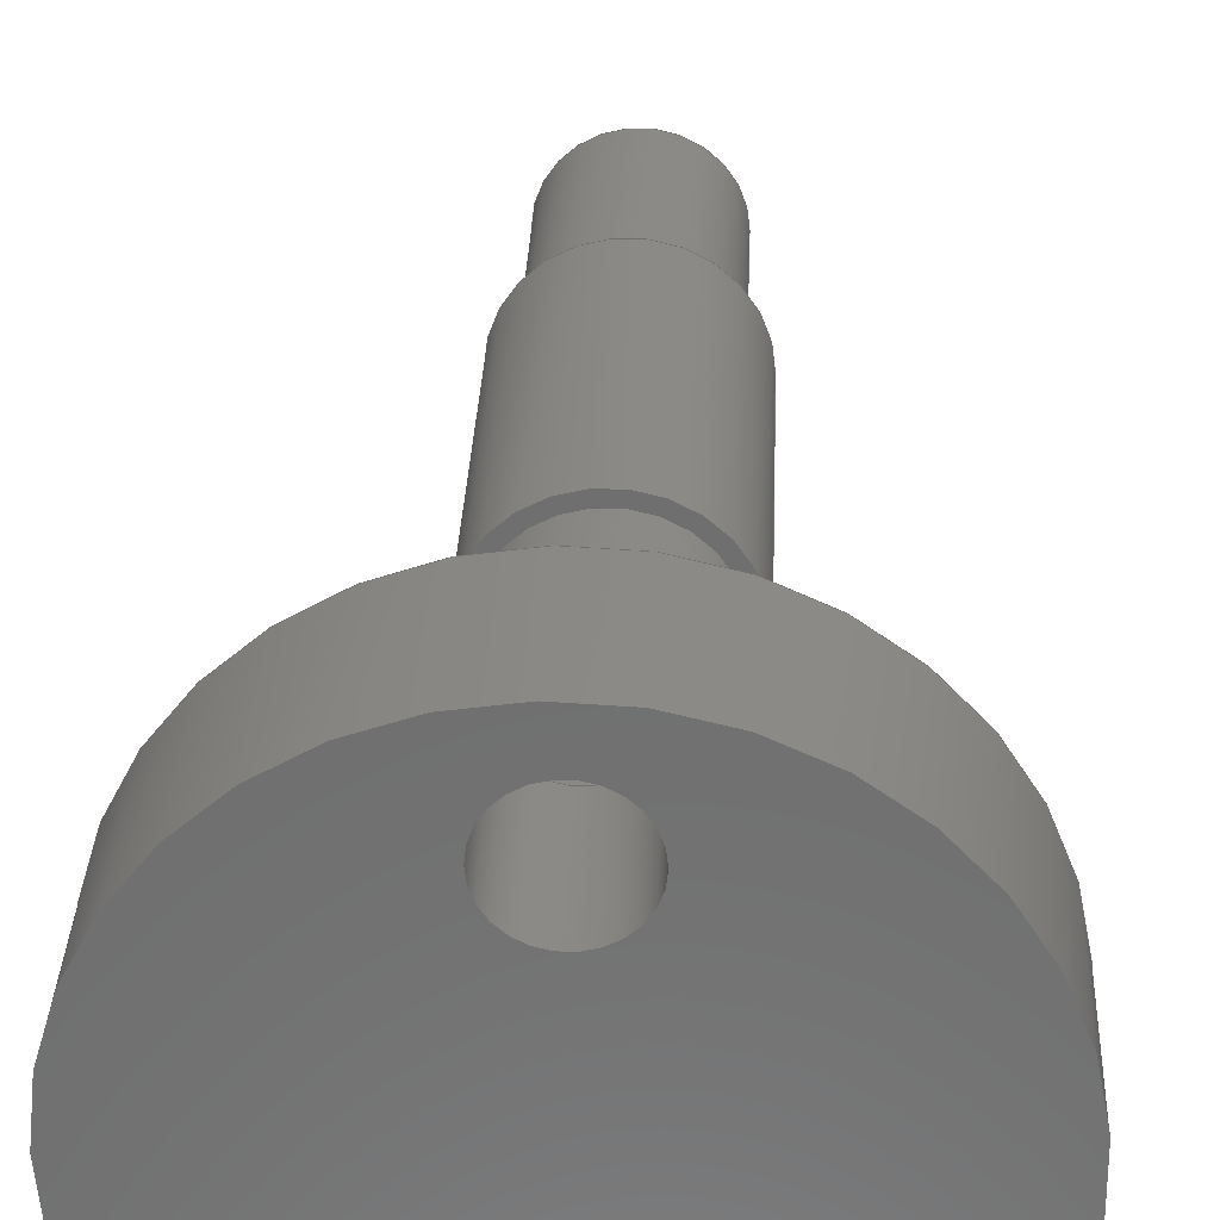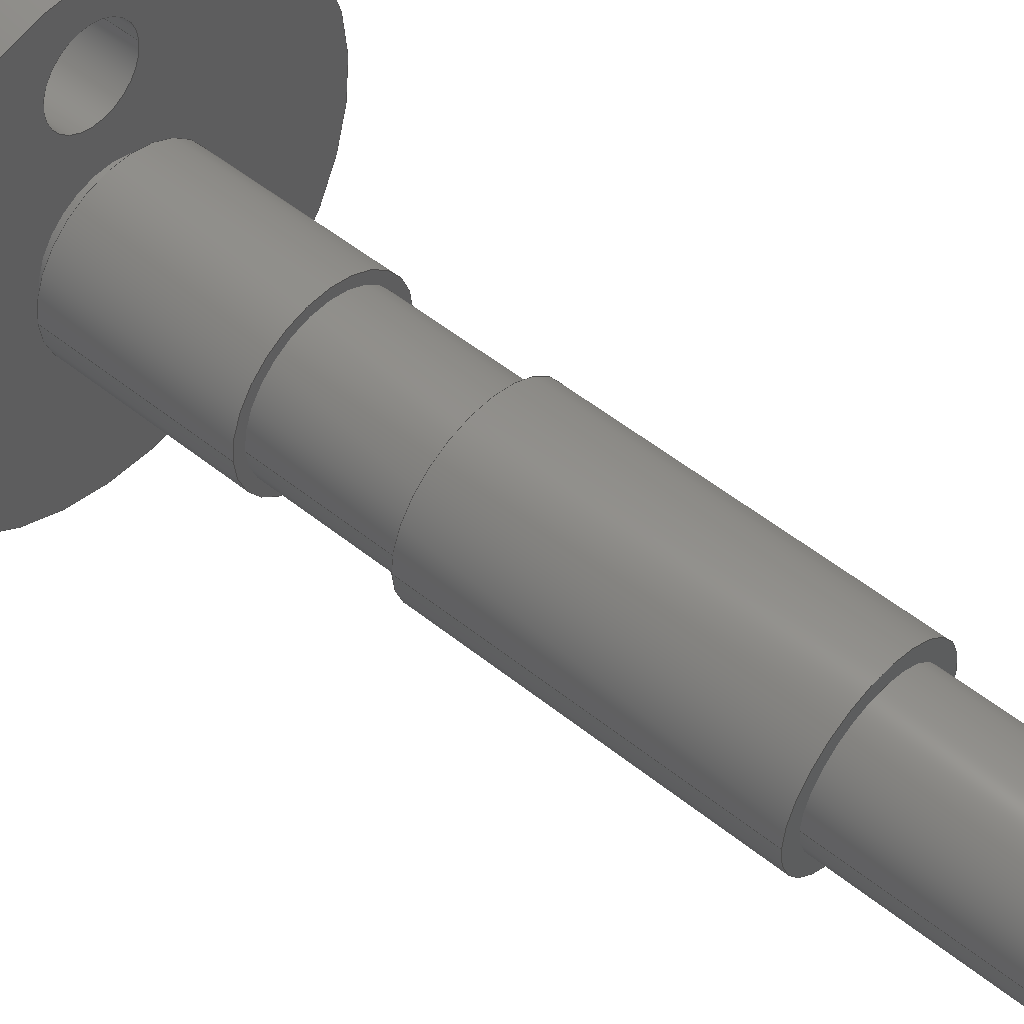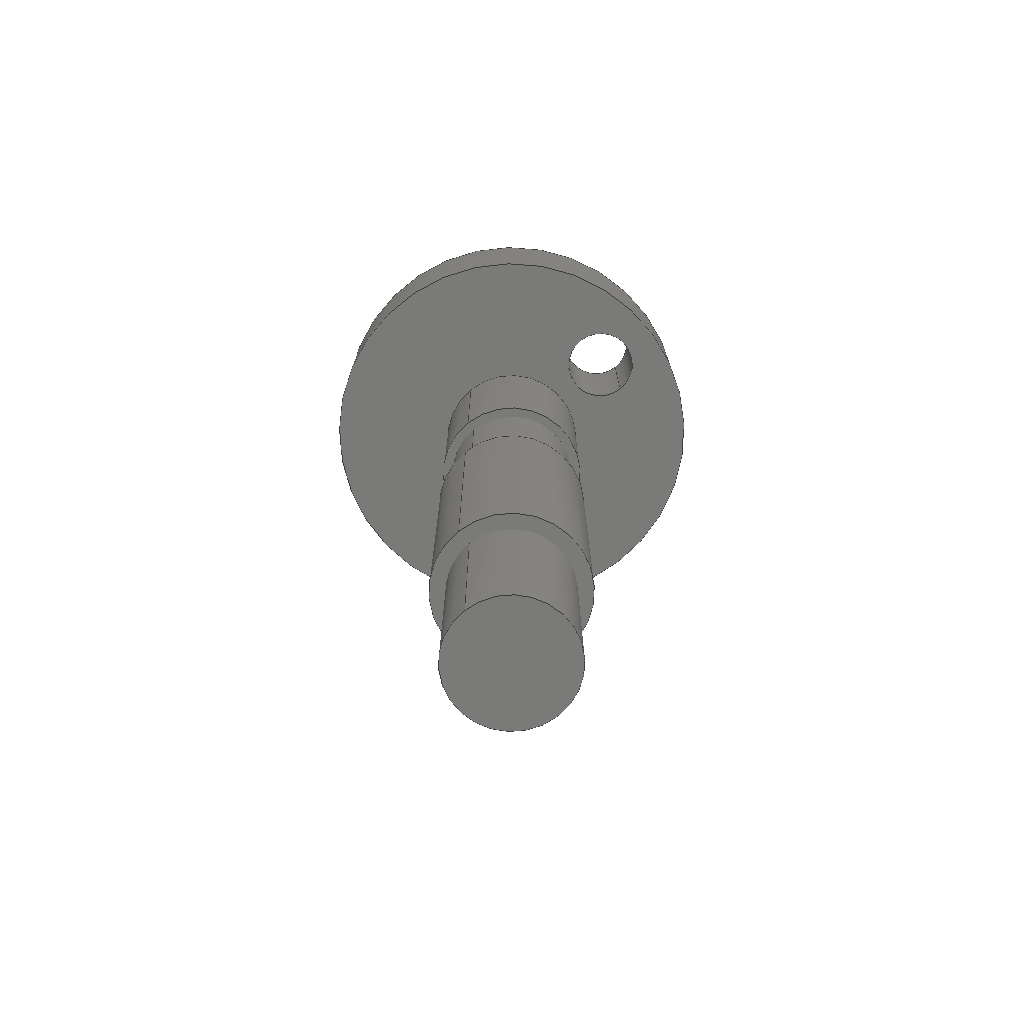
<metadata>
{"format":"step","ext":"step","renderer":"f3d","projection":"perspective","resolution":1024,"background":"white","views":[{"elev":29.5,"azim":2.2,"up":"+Y"},{"elev":51.7,"azim":131.1,"up":"+Y"},{"elev":-73.0,"azim":129.2,"up":"+Z"}]}
</metadata>
<code>
ISO-10303-21;
DATA;
#1=MECHANICAL_DESIGN_GEOMETRIC_PRESENTATION_REPRESENTATION('',(#4),#341);
#2=SHAPE_REPRESENTATION_RELATIONSHIP('SRR','None',#348,#3);
#3=ADVANCED_BREP_SHAPE_REPRESENTATION('',(#5),#340);
#4=STYLED_ITEM('',(#357),#5);
#5=MANIFOLD_SOLID_BREP('Body1',#181);
#6=FACE_BOUND('',#37,.T.);
#7=FACE_BOUND('',#40,.T.);
#8=FACE_BOUND('',#43,.T.);
#9=FACE_BOUND('',#46,.T.);
#10=FACE_BOUND('',#51,.T.);
#11=FACE_BOUND('',#53,.T.);
#12=FACE_BOUND('',#54,.T.);
#13=PLANE('',#198);
#14=PLANE('',#199);
#15=PLANE('',#204);
#16=PLANE('',#207);
#17=PLANE('',#212);
#18=PLANE('',#221);
#19=PLANE('',#222);
#20=FACE_OUTER_BOUND('',#34,.T.);
#21=FACE_OUTER_BOUND('',#35,.T.);
#22=FACE_OUTER_BOUND('',#36,.T.);
#23=FACE_OUTER_BOUND('',#38,.T.);
#24=FACE_OUTER_BOUND('',#39,.T.);
#25=FACE_OUTER_BOUND('',#41,.T.);
#26=FACE_OUTER_BOUND('',#42,.T.);
#27=FACE_OUTER_BOUND('',#44,.T.);
#28=FACE_OUTER_BOUND('',#45,.T.);
#29=FACE_OUTER_BOUND('',#47,.T.);
#30=FACE_OUTER_BOUND('',#48,.T.);
#31=FACE_OUTER_BOUND('',#49,.T.);
#32=FACE_OUTER_BOUND('',#50,.T.);
#33=FACE_OUTER_BOUND('',#52,.T.);
#34=EDGE_LOOP('',(#118,#119,#120,#121));
#35=EDGE_LOOP('',(#122));
#36=EDGE_LOOP('',(#123));
#37=EDGE_LOOP('',(#124));
#38=EDGE_LOOP('',(#125,#126,#127,#128));
#39=EDGE_LOOP('',(#129));
#40=EDGE_LOOP('',(#130));
#41=EDGE_LOOP('',(#131,#132,#133,#134));
#42=EDGE_LOOP('',(#135));
#43=EDGE_LOOP('',(#136));
#44=EDGE_LOOP('',(#137,#138,#139,#140));
#45=EDGE_LOOP('',(#141));
#46=EDGE_LOOP('',(#142));
#47=EDGE_LOOP('',(#143,#144,#145,#146));
#48=EDGE_LOOP('',(#147,#148,#149,#150));
#49=EDGE_LOOP('',(#151,#152,#153,#154));
#50=EDGE_LOOP('',(#155));
#51=EDGE_LOOP('',(#156));
#52=EDGE_LOOP('',(#157));
#53=EDGE_LOOP('',(#158));
#54=EDGE_LOOP('',(#159));
#55=LINE('',#293,#62);
#56=LINE('',#304,#63);
#57=LINE('',#308,#64);
#58=LINE('',#318,#65);
#59=LINE('',#322,#66);
#60=LINE('',#328,#67);
#61=LINE('',#334,#68);
#62=VECTOR('',#229,0.3175);
#63=VECTOR('',#244,0.397);
#64=VECTOR('',#249,0.3455);
#65=VECTOR('',#262,0.397);
#66=VECTOR('',#267,0.3175);
#67=VECTOR('',#274,0.198);
#68=VECTOR('',#281,1.079);
#69=CIRCLE('',#196,0.3175);
#70=CIRCLE('',#197,0.3175);
#71=CIRCLE('',#200,0.397);
#72=CIRCLE('',#201,0.3455);
#73=CIRCLE('',#203,0.397);
#74=CIRCLE('',#206,0.3455);
#75=CIRCLE('',#208,0.397);
#76=CIRCLE('',#209,0.3175);
#77=CIRCLE('',#211,0.397);
#78=CIRCLE('',#214,0.3175);
#79=CIRCLE('',#216,0.198);
#80=CIRCLE('',#217,0.198);
#81=CIRCLE('',#219,1.079);
#82=CIRCLE('',#220,1.079);
#83=VERTEX_POINT('',#290);
#84=VERTEX_POINT('',#292);
#85=VERTEX_POINT('',#297);
#86=VERTEX_POINT('',#299);
#87=VERTEX_POINT('',#302);
#88=VERTEX_POINT('',#307);
#89=VERTEX_POINT('',#311);
#90=VERTEX_POINT('',#313);
#91=VERTEX_POINT('',#316);
#92=VERTEX_POINT('',#321);
#93=VERTEX_POINT('',#325);
#94=VERTEX_POINT('',#327);
#95=VERTEX_POINT('',#331);
#96=VERTEX_POINT('',#333);
#97=EDGE_CURVE('',#83,#83,#69,.T.);
#98=EDGE_CURVE('',#83,#84,#55,.T.);
#99=EDGE_CURVE('',#84,#84,#70,.T.);
#100=EDGE_CURVE('',#85,#85,#71,.T.);
#101=EDGE_CURVE('',#86,#86,#72,.T.);
#102=EDGE_CURVE('',#87,#87,#73,.T.);
#103=EDGE_CURVE('',#87,#85,#56,.T.);
#104=EDGE_CURVE('',#86,#88,#57,.T.);
#105=EDGE_CURVE('',#88,#88,#74,.T.);
#106=EDGE_CURVE('',#89,#89,#75,.T.);
#107=EDGE_CURVE('',#90,#90,#76,.T.);
#108=EDGE_CURVE('',#91,#91,#77,.T.);
#109=EDGE_CURVE('',#91,#89,#58,.T.);
#110=EDGE_CURVE('',#90,#92,#59,.T.);
#111=EDGE_CURVE('',#92,#92,#78,.T.);
#112=EDGE_CURVE('',#93,#93,#79,.T.);
#113=EDGE_CURVE('',#93,#94,#60,.T.);
#114=EDGE_CURVE('',#94,#94,#80,.T.);
#115=EDGE_CURVE('',#95,#95,#81,.T.);
#116=EDGE_CURVE('',#95,#96,#61,.T.);
#117=EDGE_CURVE('',#96,#96,#82,.T.);
#118=ORIENTED_EDGE('',*,*,#97,.F.);
#119=ORIENTED_EDGE('',*,*,#98,.T.);
#120=ORIENTED_EDGE('',*,*,#99,.F.);
#121=ORIENTED_EDGE('',*,*,#98,.F.);
#122=ORIENTED_EDGE('',*,*,#97,.T.);
#123=ORIENTED_EDGE('',*,*,#100,.F.);
#124=ORIENTED_EDGE('',*,*,#101,.T.);
#125=ORIENTED_EDGE('',*,*,#102,.F.);
#126=ORIENTED_EDGE('',*,*,#103,.T.);
#127=ORIENTED_EDGE('',*,*,#100,.T.);
#128=ORIENTED_EDGE('',*,*,#103,.F.);
#129=ORIENTED_EDGE('',*,*,#102,.T.);
#130=ORIENTED_EDGE('',*,*,#99,.T.);
#131=ORIENTED_EDGE('',*,*,#101,.F.);
#132=ORIENTED_EDGE('',*,*,#104,.T.);
#133=ORIENTED_EDGE('',*,*,#105,.F.);
#134=ORIENTED_EDGE('',*,*,#104,.F.);
#135=ORIENTED_EDGE('',*,*,#106,.F.);
#136=ORIENTED_EDGE('',*,*,#107,.T.);
#137=ORIENTED_EDGE('',*,*,#108,.F.);
#138=ORIENTED_EDGE('',*,*,#109,.T.);
#139=ORIENTED_EDGE('',*,*,#106,.T.);
#140=ORIENTED_EDGE('',*,*,#109,.F.);
#141=ORIENTED_EDGE('',*,*,#108,.T.);
#142=ORIENTED_EDGE('',*,*,#105,.T.);
#143=ORIENTED_EDGE('',*,*,#107,.F.);
#144=ORIENTED_EDGE('',*,*,#110,.T.);
#145=ORIENTED_EDGE('',*,*,#111,.F.);
#146=ORIENTED_EDGE('',*,*,#110,.F.);
#147=ORIENTED_EDGE('',*,*,#112,.F.);
#148=ORIENTED_EDGE('',*,*,#113,.T.);
#149=ORIENTED_EDGE('',*,*,#114,.T.);
#150=ORIENTED_EDGE('',*,*,#113,.F.);
#151=ORIENTED_EDGE('',*,*,#115,.F.);
#152=ORIENTED_EDGE('',*,*,#116,.T.);
#153=ORIENTED_EDGE('',*,*,#117,.T.);
#154=ORIENTED_EDGE('',*,*,#116,.F.);
#155=ORIENTED_EDGE('',*,*,#115,.T.);
#156=ORIENTED_EDGE('',*,*,#112,.T.);
#157=ORIENTED_EDGE('',*,*,#117,.F.);
#158=ORIENTED_EDGE('',*,*,#111,.T.);
#159=ORIENTED_EDGE('',*,*,#114,.F.);
#160=CYLINDRICAL_SURFACE('',#195,0.3175);
#161=CYLINDRICAL_SURFACE('',#202,0.397);
#162=CYLINDRICAL_SURFACE('',#205,0.3455);
#163=CYLINDRICAL_SURFACE('',#210,0.397);
#164=CYLINDRICAL_SURFACE('',#213,0.3175);
#165=CYLINDRICAL_SURFACE('',#215,0.198);
#166=CYLINDRICAL_SURFACE('',#218,1.079);
#167=ADVANCED_FACE('',(#20),#160,.T.);
#168=ADVANCED_FACE('',(#21),#13,.T.);
#169=ADVANCED_FACE('',(#22,#6),#14,.F.);
#170=ADVANCED_FACE('',(#23),#161,.T.);
#171=ADVANCED_FACE('',(#24,#7),#15,.T.);
#172=ADVANCED_FACE('',(#25),#162,.T.);
#173=ADVANCED_FACE('',(#26,#8),#16,.F.);
#174=ADVANCED_FACE('',(#27),#163,.T.);
#175=ADVANCED_FACE('',(#28,#9),#17,.T.);
#176=ADVANCED_FACE('',(#29),#164,.T.);
#177=ADVANCED_FACE('',(#30),#165,.F.);
#178=ADVANCED_FACE('',(#31),#166,.T.);
#179=ADVANCED_FACE('',(#32,#10),#18,.T.);
#180=ADVANCED_FACE('',(#33,#11,#12),#19,.F.);
#181=CLOSED_SHELL('',(#167,#168,#169,#170,#171,#172,#173,#174,#175,#176,
#177,#178,#179,#180));
#182=DERIVED_UNIT_ELEMENT(#184,1);
#183=DERIVED_UNIT_ELEMENT(#343,3);
#184=(
MASS_UNIT()
NAMED_UNIT(*)
SI_UNIT(.KILO.,.GRAM.)
);
#185=DERIVED_UNIT((#182,#183));
#186=MEASURE_REPRESENTATION_ITEM('density measure',
POSITIVE_RATIO_MEASURE(7850),#185);
#187=PROPERTY_DEFINITION_REPRESENTATION(#192,#189);
#188=PROPERTY_DEFINITION_REPRESENTATION(#193,#190);
#189=REPRESENTATION('material name',(#191),#340);
#190=REPRESENTATION('density',(#186),#340);
#191=DESCRIPTIVE_REPRESENTATION_ITEM('Steel','Steel');
#192=PROPERTY_DEFINITION('material property','material name',#350);
#193=PROPERTY_DEFINITION('material property','density of part',#350);
#194=AXIS2_PLACEMENT_3D('placement',#288,#223,#224);
#195=AXIS2_PLACEMENT_3D('',#289,#225,#226);
#196=AXIS2_PLACEMENT_3D('',#291,#227,#228);
#197=AXIS2_PLACEMENT_3D('',#294,#230,#231);
#198=AXIS2_PLACEMENT_3D('',#295,#232,#233);
#199=AXIS2_PLACEMENT_3D('',#296,#234,#235);
#200=AXIS2_PLACEMENT_3D('',#298,#236,#237);
#201=AXIS2_PLACEMENT_3D('',#300,#238,#239);
#202=AXIS2_PLACEMENT_3D('',#301,#240,#241);
#203=AXIS2_PLACEMENT_3D('',#303,#242,#243);
#204=AXIS2_PLACEMENT_3D('',#305,#245,#246);
#205=AXIS2_PLACEMENT_3D('',#306,#247,#248);
#206=AXIS2_PLACEMENT_3D('',#309,#250,#251);
#207=AXIS2_PLACEMENT_3D('',#310,#252,#253);
#208=AXIS2_PLACEMENT_3D('',#312,#254,#255);
#209=AXIS2_PLACEMENT_3D('',#314,#256,#257);
#210=AXIS2_PLACEMENT_3D('',#315,#258,#259);
#211=AXIS2_PLACEMENT_3D('',#317,#260,#261);
#212=AXIS2_PLACEMENT_3D('',#319,#263,#264);
#213=AXIS2_PLACEMENT_3D('',#320,#265,#266);
#214=AXIS2_PLACEMENT_3D('',#323,#268,#269);
#215=AXIS2_PLACEMENT_3D('',#324,#270,#271);
#216=AXIS2_PLACEMENT_3D('',#326,#272,#273);
#217=AXIS2_PLACEMENT_3D('',#329,#275,#276);
#218=AXIS2_PLACEMENT_3D('',#330,#277,#278);
#219=AXIS2_PLACEMENT_3D('',#332,#279,#280);
#220=AXIS2_PLACEMENT_3D('',#335,#282,#283);
#221=AXIS2_PLACEMENT_3D('',#336,#284,#285);
#222=AXIS2_PLACEMENT_3D('',#337,#286,#287);
#223=DIRECTION('axis',(0,0,1));
#224=DIRECTION('refdir',(1,0,0));
#225=DIRECTION('center_axis',(0,0,-1));
#226=DIRECTION('ref_axis',(-1,0,0));
#227=DIRECTION('center_axis',(0,0,-1));
#228=DIRECTION('ref_axis',(-1,0,0));
#229=DIRECTION('',(0,0,1));
#230=DIRECTION('center_axis',(0,0,1));
#231=DIRECTION('ref_axis',(-1,0,0));
#232=DIRECTION('center_axis',(0,0,-1));
#233=DIRECTION('ref_axis',(-1,0,0));
#234=DIRECTION('center_axis',(0,0,-1));
#235=DIRECTION('ref_axis',(-1,0,0));
#236=DIRECTION('center_axis',(0,0,-1));
#237=DIRECTION('ref_axis',(-1,0,0));
#238=DIRECTION('center_axis',(0,0,-1));
#239=DIRECTION('ref_axis',(-1,0,0));
#240=DIRECTION('center_axis',(0,0,-1));
#241=DIRECTION('ref_axis',(-1,0,0));
#242=DIRECTION('center_axis',(0,0,-1));
#243=DIRECTION('ref_axis',(-1,0,0));
#244=DIRECTION('',(0,0,1));
#245=DIRECTION('center_axis',(0,0,-1));
#246=DIRECTION('ref_axis',(-1,0,0));
#247=DIRECTION('center_axis',(0,0,-1));
#248=DIRECTION('ref_axis',(-1,0,0));
#249=DIRECTION('',(0,0,1));
#250=DIRECTION('center_axis',(0,0,1));
#251=DIRECTION('ref_axis',(-1,0,0));
#252=DIRECTION('center_axis',(0,0,-1));
#253=DIRECTION('ref_axis',(-1,0,0));
#254=DIRECTION('center_axis',(0,0,-1));
#255=DIRECTION('ref_axis',(-1,0,0));
#256=DIRECTION('center_axis',(0,0,-1));
#257=DIRECTION('ref_axis',(-1,0,0));
#258=DIRECTION('center_axis',(0,0,-1));
#259=DIRECTION('ref_axis',(-1,0,0));
#260=DIRECTION('center_axis',(0,0,-1));
#261=DIRECTION('ref_axis',(-1,0,0));
#262=DIRECTION('',(0,0,1));
#263=DIRECTION('center_axis',(0,0,-1));
#264=DIRECTION('ref_axis',(-1,0,0));
#265=DIRECTION('center_axis',(0,0,-1));
#266=DIRECTION('ref_axis',(-1,0,0));
#267=DIRECTION('',(0,0,1));
#268=DIRECTION('center_axis',(0,0,1));
#269=DIRECTION('ref_axis',(-1,0,0));
#270=DIRECTION('center_axis',(0,0,1));
#271=DIRECTION('ref_axis',(1,0,0));
#272=DIRECTION('center_axis',(0,0,-1));
#273=DIRECTION('ref_axis',(1,0,0));
#274=DIRECTION('',(0,0,-1));
#275=DIRECTION('center_axis',(0,0,-1));
#276=DIRECTION('ref_axis',(1,0,0));
#277=DIRECTION('center_axis',(0,0,1));
#278=DIRECTION('ref_axis',(1,0,0));
#279=DIRECTION('center_axis',(0,0,1));
#280=DIRECTION('ref_axis',(1,0,0));
#281=DIRECTION('',(0,0,-1));
#282=DIRECTION('center_axis',(0,0,1));
#283=DIRECTION('ref_axis',(1,0,0));
#284=DIRECTION('center_axis',(0,0,1));
#285=DIRECTION('ref_axis',(1,0,0));
#286=DIRECTION('center_axis',(0,0,1));
#287=DIRECTION('ref_axis',(1,0,0));
#288=CARTESIAN_POINT('',(0,0,0));
#289=CARTESIAN_POINT('Origin',(0,0,-2.972));
#290=CARTESIAN_POINT('',(0.3175,-3.888e-17,-3.907));
#291=CARTESIAN_POINT('Origin',(0,0,-3.907));
#292=CARTESIAN_POINT('',(0.3175,-3.888e-17,-2.972));
#293=CARTESIAN_POINT('',(0.3175,-3.888e-17,-2.972));
#294=CARTESIAN_POINT('Origin',(0,0,-2.972));
#295=CARTESIAN_POINT('Origin',(0,0,-3.907));
#296=CARTESIAN_POINT('Origin',(0,0,-1.536));
#297=CARTESIAN_POINT('',(0.397,-4.862e-17,-1.536));
#298=CARTESIAN_POINT('Origin',(0,0,-1.536));
#299=CARTESIAN_POINT('',(0.3455,-4.231e-17,-1.536));
#300=CARTESIAN_POINT('Origin',(0,0,-1.536));
#301=CARTESIAN_POINT('Origin',(0,0,-1.536));
#302=CARTESIAN_POINT('',(0.397,-4.862e-17,-2.972));
#303=CARTESIAN_POINT('Origin',(0,0,-2.972));
#304=CARTESIAN_POINT('',(0.397,-4.862e-17,-1.536));
#305=CARTESIAN_POINT('Origin',(0,0,-2.972));
#306=CARTESIAN_POINT('Origin',(0,0,-0.901));
#307=CARTESIAN_POINT('',(0.3455,-4.231e-17,-0.901));
#308=CARTESIAN_POINT('',(0.3455,-4.231e-17,-0.901));
#309=CARTESIAN_POINT('Origin',(0,0,-0.901));
#310=CARTESIAN_POINT('Origin',(0,0,-0.076));
#311=CARTESIAN_POINT('',(0.397,-4.862e-17,-0.076));
#312=CARTESIAN_POINT('Origin',(0,0,-0.076));
#313=CARTESIAN_POINT('',(0.3175,-3.888e-17,-0.076));
#314=CARTESIAN_POINT('Origin',(0,0,-0.076));
#315=CARTESIAN_POINT('Origin',(0,0,-0.076));
#316=CARTESIAN_POINT('',(0.397,-4.862e-17,-0.901));
#317=CARTESIAN_POINT('Origin',(0,0,-0.901));
#318=CARTESIAN_POINT('',(0.397,-4.862e-17,-0.076));
#319=CARTESIAN_POINT('Origin',(0,0,-0.901));
#320=CARTESIAN_POINT('Origin',(0,0,0));
#321=CARTESIAN_POINT('',(0.3175,-3.888e-17,0));
#322=CARTESIAN_POINT('',(0.3175,-3.888e-17,0));
#323=CARTESIAN_POINT('Origin',(0,0,0));
#324=CARTESIAN_POINT('Origin',(0,0.711,0));
#325=CARTESIAN_POINT('',(-0.198,0.711,0.61));
#326=CARTESIAN_POINT('Origin',(0,0.711,0.61));
#327=CARTESIAN_POINT('',(-0.198,0.711,0));
#328=CARTESIAN_POINT('',(-0.198,0.711,0));
#329=CARTESIAN_POINT('Origin',(0,0.711,0));
#330=CARTESIAN_POINT('Origin',(0,0,0));
#331=CARTESIAN_POINT('',(-1.079,-1.11e-16,0.61));
#332=CARTESIAN_POINT('Origin',(0,0,0.61));
#333=CARTESIAN_POINT('',(-1.079,-1.322e-16,0));
#334=CARTESIAN_POINT('',(-1.079,-1.322e-16,0));
#335=CARTESIAN_POINT('Origin',(0,0,0));
#336=CARTESIAN_POINT('Origin',(0,0,0.61));
#337=CARTESIAN_POINT('Origin',(0,0,0));
#338=UNCERTAINTY_MEASURE_WITH_UNIT(LENGTH_MEASURE(0.001),#342,
'DISTANCE_ACCURACY_VALUE',
'Maximum model space distance between geometric entities at asserted c
onnectivities');
#339=UNCERTAINTY_MEASURE_WITH_UNIT(LENGTH_MEASURE(0.001),#342,
'DISTANCE_ACCURACY_VALUE',
'Maximum model space distance between geometric entities at asserted c
onnectivities');
#340=(
GEOMETRIC_REPRESENTATION_CONTEXT(3)
GLOBAL_UNCERTAINTY_ASSIGNED_CONTEXT((#338))
GLOBAL_UNIT_ASSIGNED_CONTEXT((#342,#344,#345))
REPRESENTATION_CONTEXT('','3D')
);
#341=(
GEOMETRIC_REPRESENTATION_CONTEXT(3)
GLOBAL_UNCERTAINTY_ASSIGNED_CONTEXT((#339))
GLOBAL_UNIT_ASSIGNED_CONTEXT((#342,#344,#345))
REPRESENTATION_CONTEXT('','3D')
);
#342=(
LENGTH_UNIT()
NAMED_UNIT(*)
SI_UNIT(.CENTI.,.METRE.)
);
#343=(
LENGTH_UNIT()
NAMED_UNIT(*)
SI_UNIT($,.METRE.)
);
#344=(
NAMED_UNIT(*)
PLANE_ANGLE_UNIT()
SI_UNIT($,.RADIAN.)
);
#345=(
NAMED_UNIT(*)
SI_UNIT($,.STERADIAN.)
SOLID_ANGLE_UNIT()
);
#346=SHAPE_DEFINITION_REPRESENTATION(#347,#348);
#347=PRODUCT_DEFINITION_SHAPE('',$,#350);
#348=SHAPE_REPRESENTATION('',(#194),#340);
#349=PRODUCT_DEFINITION_CONTEXT('part definition',#354,'design');
#350=PRODUCT_DEFINITION('7.1_Crankshaft v1 (1)','7.1_Crankshaft v1 (1)',
#351,#349);
#351=PRODUCT_DEFINITION_FORMATION('',$,#356);
#352=PRODUCT_RELATED_PRODUCT_CATEGORY('7.1_Crankshaft v1 (1)',
'7.1_Crankshaft v1 (1)',(#356));
#353=APPLICATION_PROTOCOL_DEFINITION('international standard',
'automotive_design',2009,#354);
#354=APPLICATION_CONTEXT(
'Core Data for Automotive Mechanical Design Process');
#355=PRODUCT_CONTEXT('part definition',#354,'mechanical');
#356=PRODUCT('7.1_Crankshaft v1 (1)','7.1_Crankshaft v1 (1)',$,(#355));
#357=PRESENTATION_STYLE_ASSIGNMENT((#358));
#358=SURFACE_STYLE_USAGE(.BOTH.,#359);
#359=SURFACE_SIDE_STYLE('',(#360));
#360=SURFACE_STYLE_FILL_AREA(#361);
#361=FILL_AREA_STYLE('Steel - Satin',(#362));
#362=FILL_AREA_STYLE_COLOUR('Steel - Satin',#363);
#363=COLOUR_RGB('Steel - Satin',0.6275,0.6275,0.6275);
ENDSEC;
END-ISO-10303-21;

</code>
